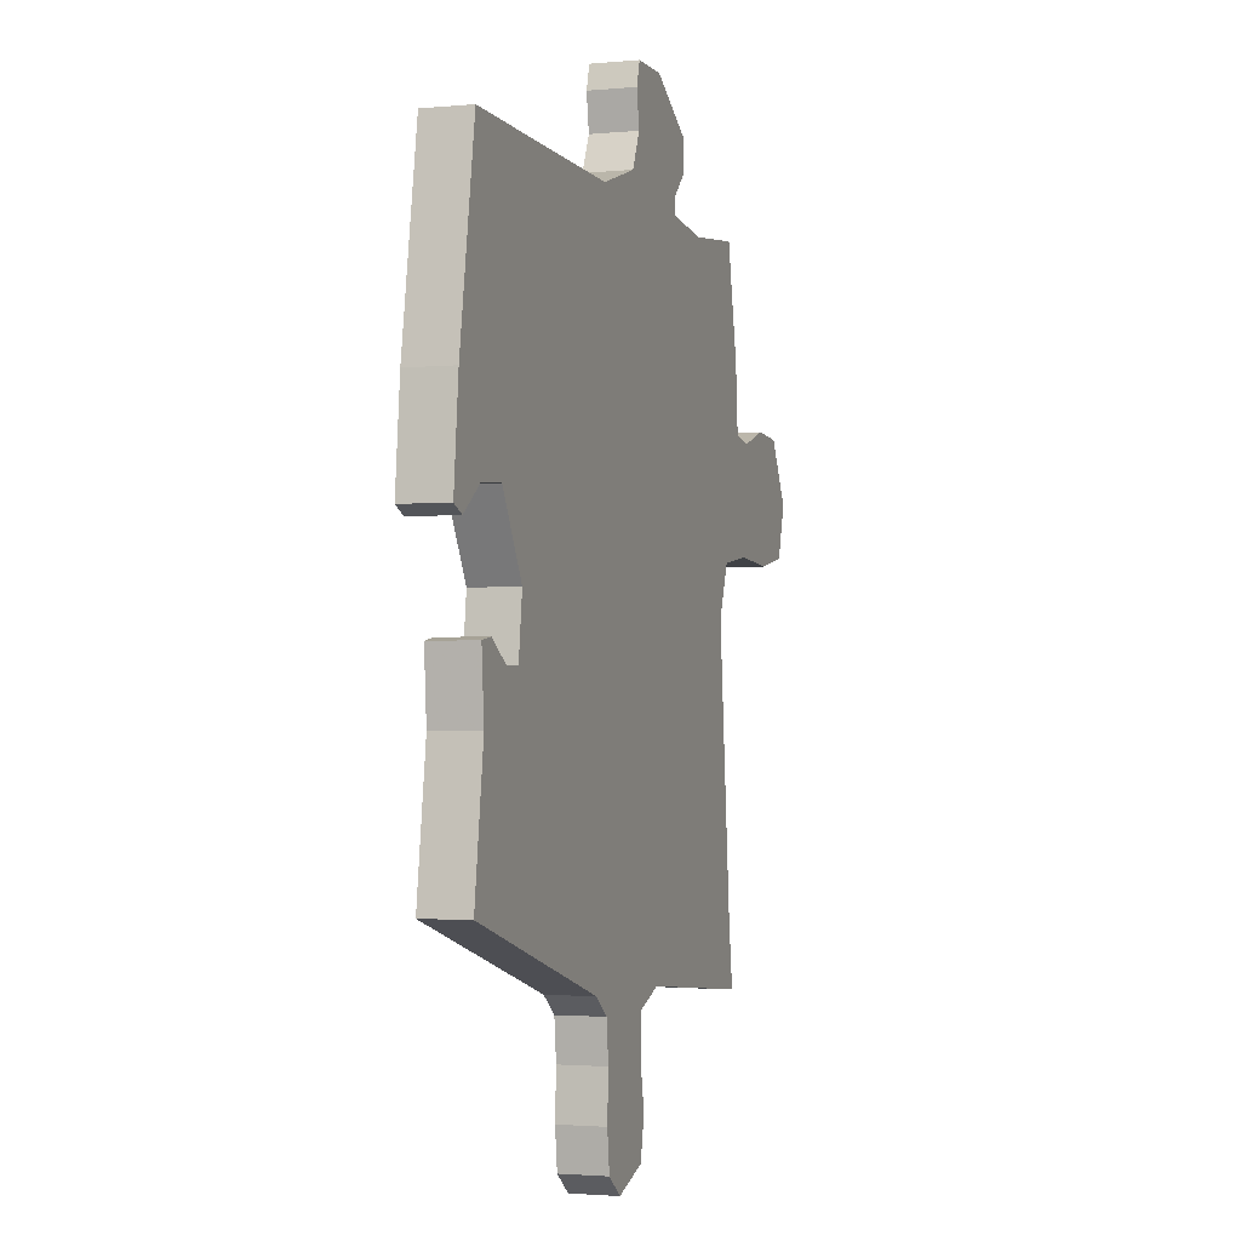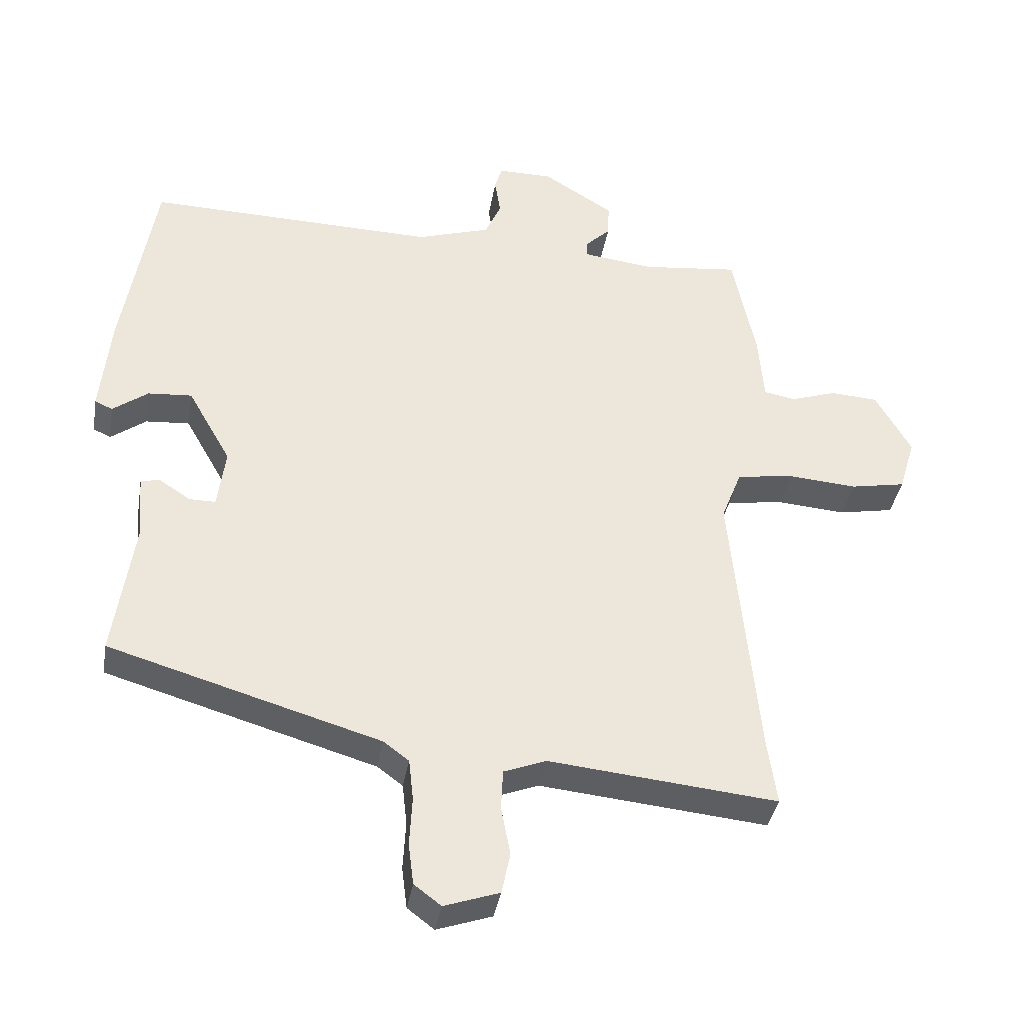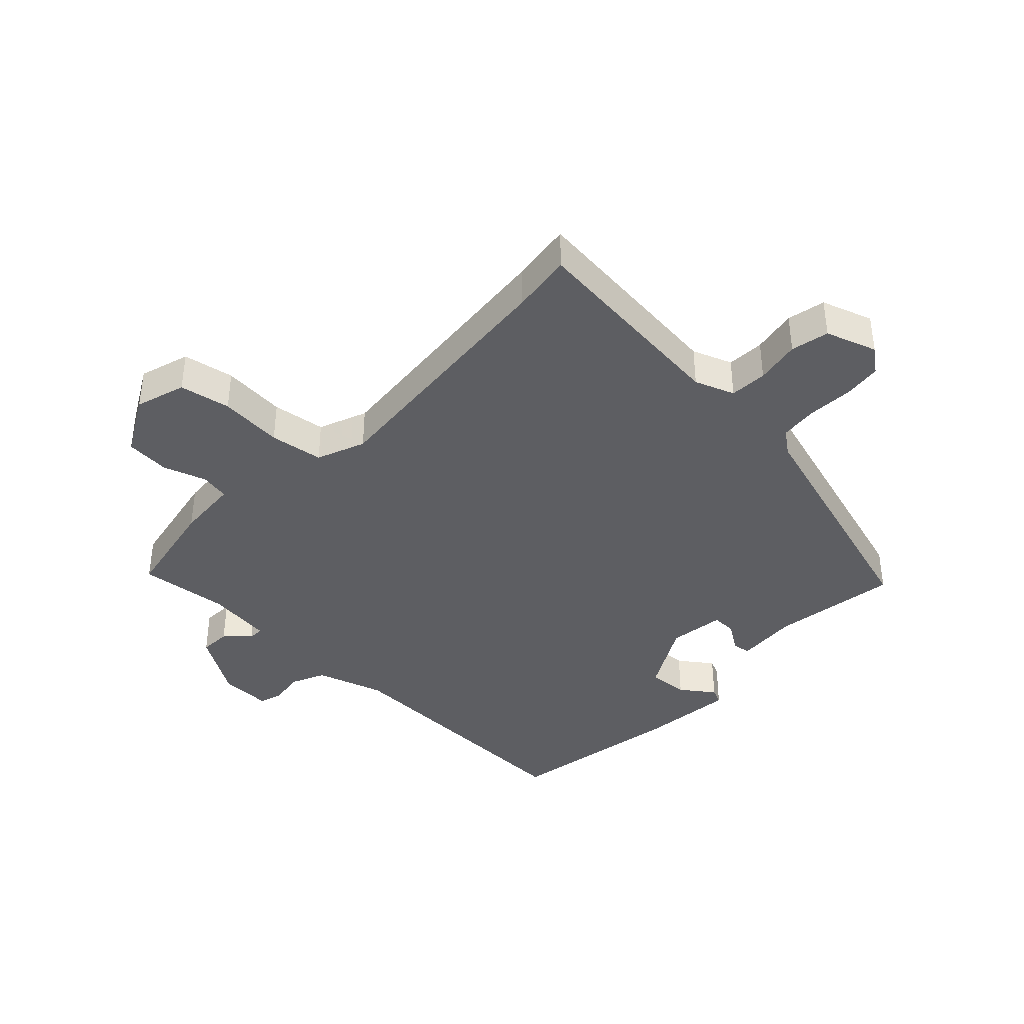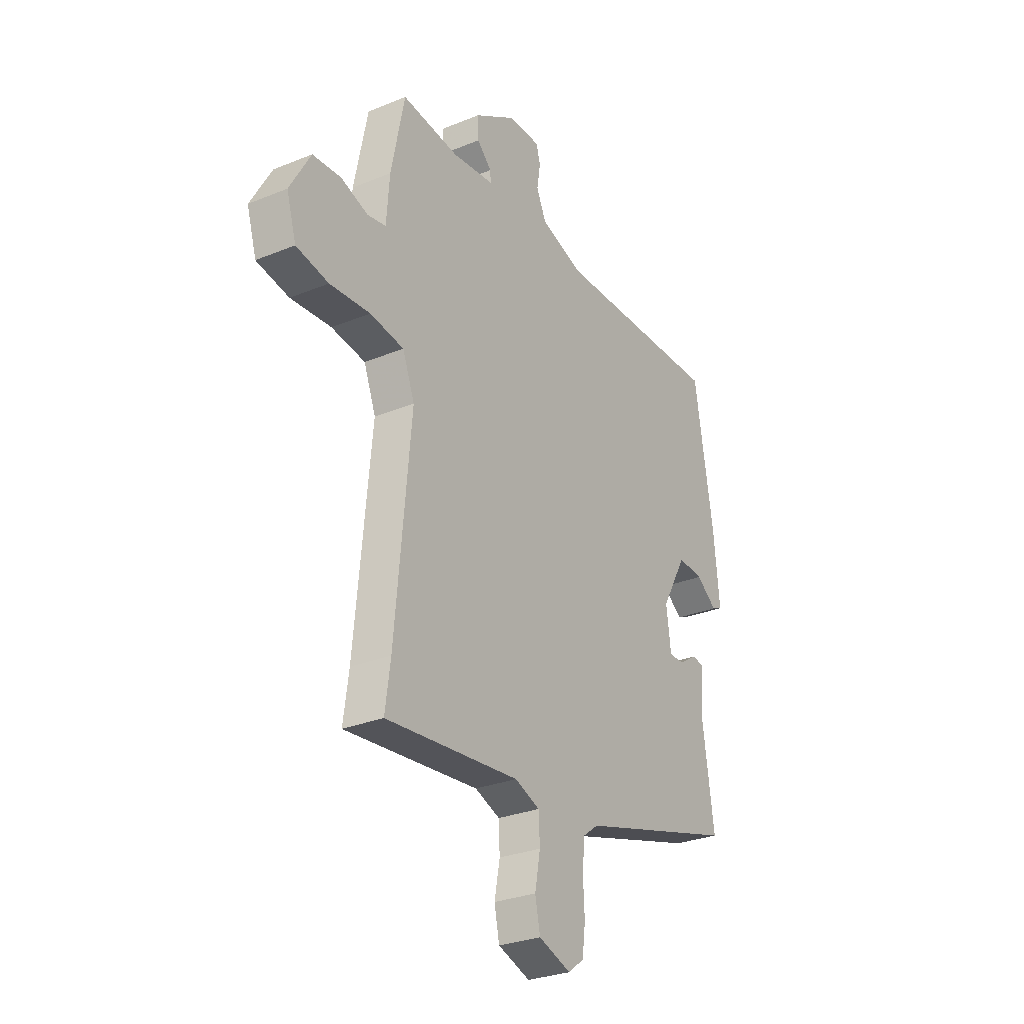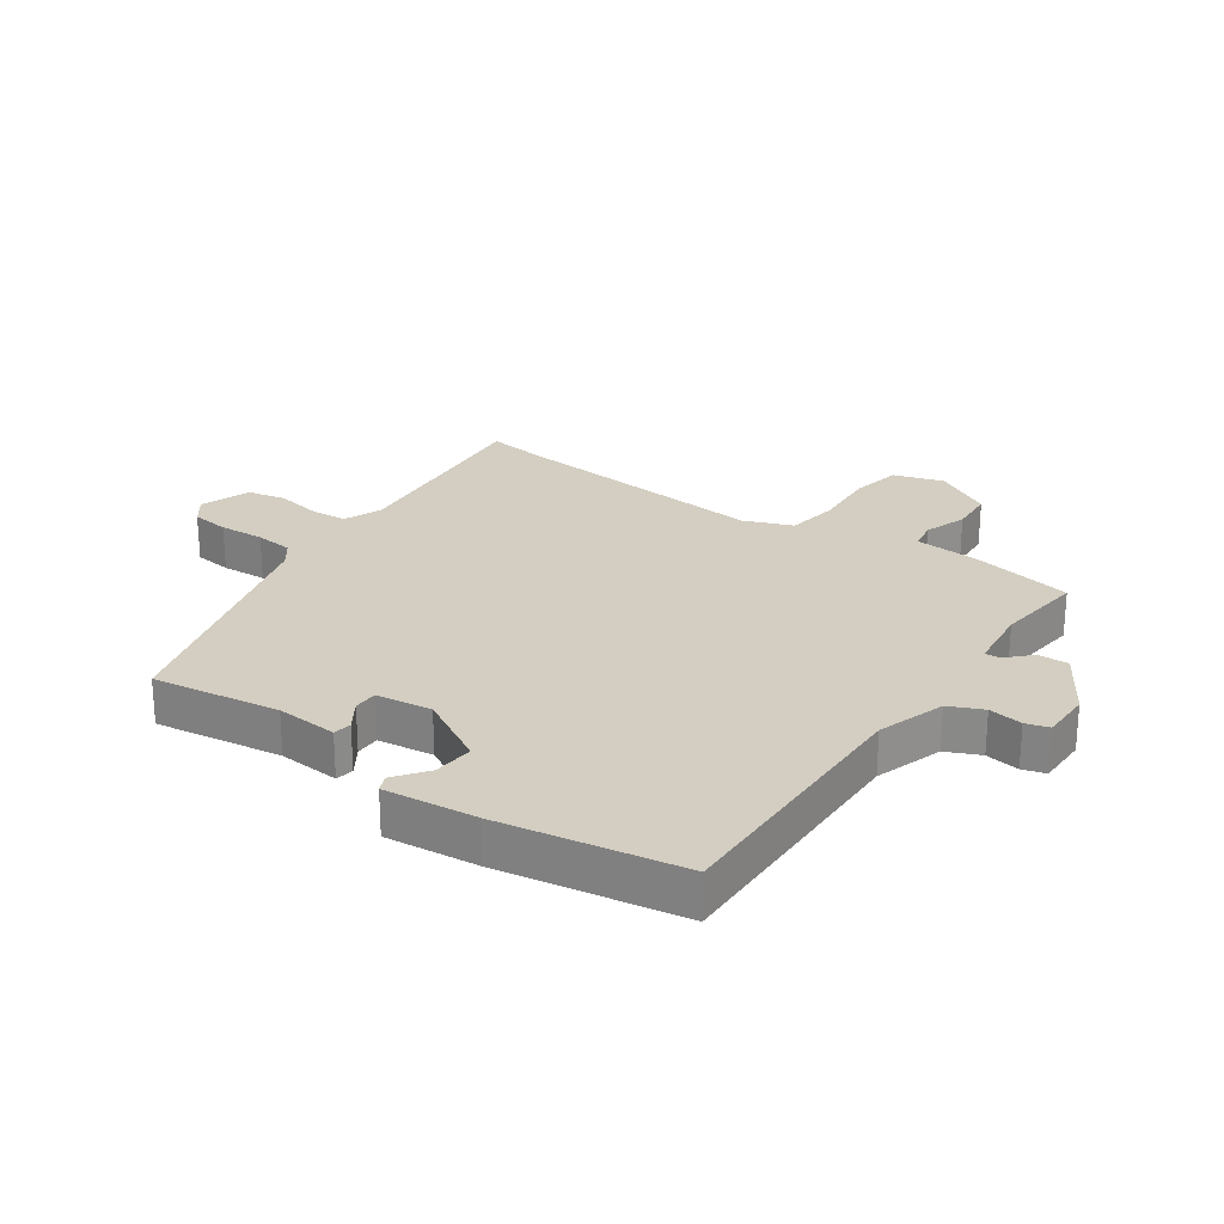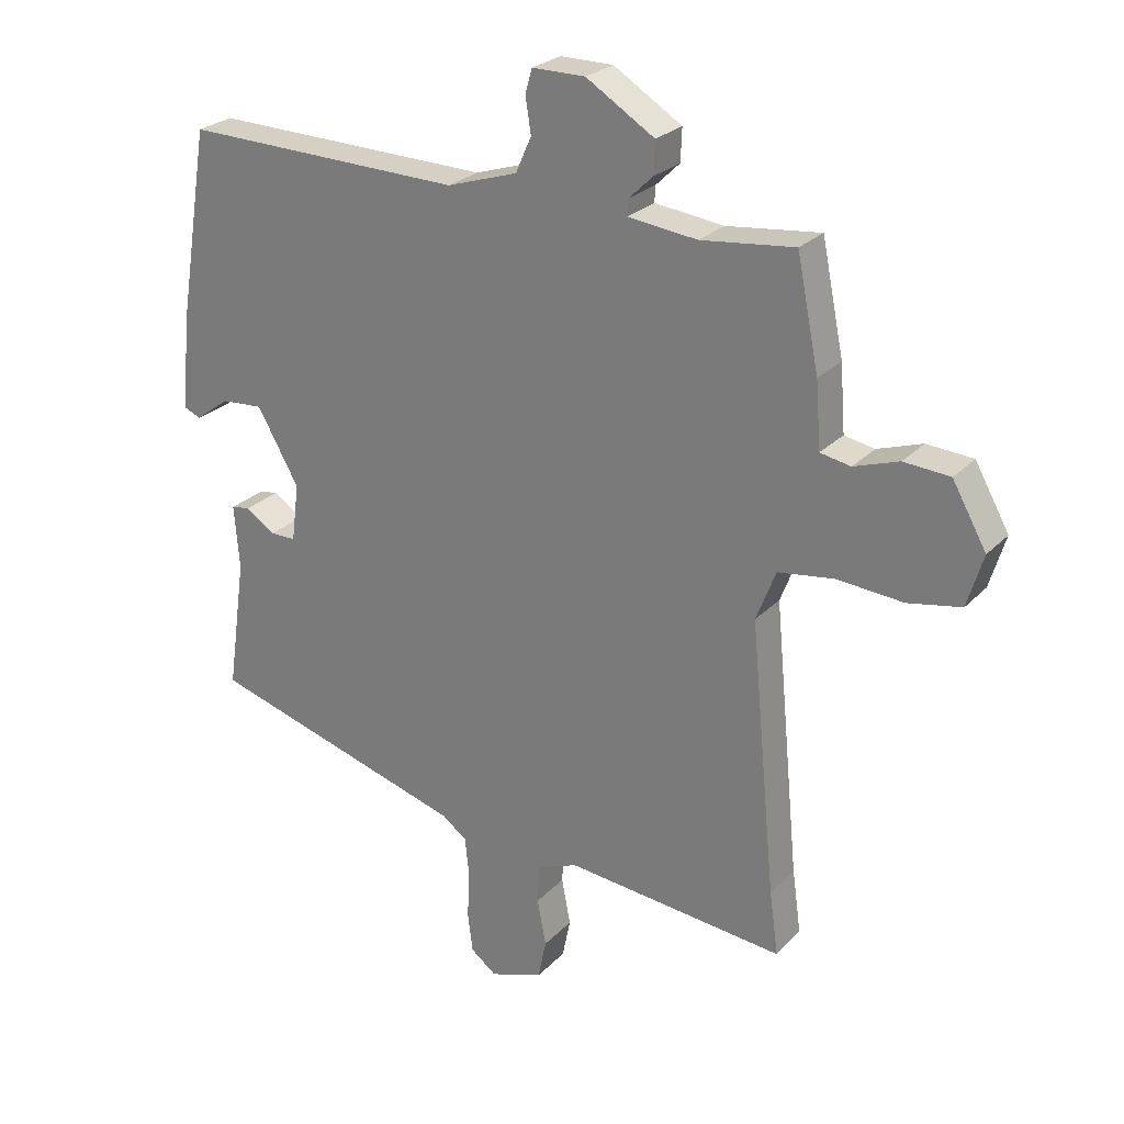
<metadata>
{"format":"obj","ext":"obj","renderer":"f3d","projection":"perspective","resolution":1024,"background":"white","views":[{"elev":-2.0,"azim":-71.2,"up":"+Z"},{"elev":-37.9,"azim":-9.6,"up":"+Z"},{"elev":-39.4,"azim":136.0,"up":"+Y"},{"elev":-28.9,"azim":121.3,"up":"+Z"},{"elev":24.9,"azim":-55.0,"up":"+Y"},{"elev":25.5,"azim":32.7,"up":"+Z"}]}
</metadata>
<code>
v 0.5 0.07 0.498
v 0.535 0.07 0.326
v 0.543 0.07 0.222
v 0.591 0.07 0.213
v 0.662 0.07 0.237
v 0.735 0.07 0.232
v 0.789 0.07 0.136
v 0.764 0.07 0.053
v 0.68 0.07 0.037
v 0.575 0.07 0.045
v 0.487 0.07 0.032
v 0.456 0.07 -0.048
v 0.497 0.07 -0.479
v 0.511 0.07 -0.579
v 0.163 0.07 -0.545
v 0.098 0.07 -0.57
v 0.095 0.07 -0.632
v 0.109 0.07 -0.706
v 0.096 0.07 -0.769
v 0.012 0.07 -0.798
v -0.029 0.07 -0.767
v -0.037 0.07 -0.704
v -0.033 0.07 -0.629
v -0.04 0.07 -0.566
v -0.079 0.07 -0.537
v -0.492 0.07 -0.416
v -0.462 0.07 -0.206
v -0.47 0.07 -0.104
v -0.44 0.07 -0.099
v -0.393 0.07 -0.13
v -0.353 0.07 -0.13
v -0.341 0.07 -0.038
v -0.407 0.07 0.078
v -0.474 0.07 0.073
v -0.528 0.07 0.033
v -0.555 0.07 0.045
v -0.54 0.07 0.198
v -0.491 0.07 0.498
v -0.047 0.07 0.488
v 0.065 0.07 0.524
v 0.09 0.07 0.58
v 0.081 0.07 0.636
v 0.092 0.07 0.674
v 0.176 0.07 0.674
v 0.284 0.07 0.607
v 0.282 0.07 0.556
v 0.244 0.07 0.519
v 0.243 0.07 0.494
v 0.352 0.07 0.481
v 0.5 0 0.498
v 0.535 0 0.326
v 0.543 0 0.222
v 0.591 0 0.213
v 0.662 0 0.237
v 0.735 0 0.232
v 0.789 0 0.136
v 0.764 0 0.053
v 0.68 0 0.037
v 0.575 0 0.045
v 0.487 0 0.032
v 0.456 0 -0.048
v 0.497 0 -0.479
v 0.511 0 -0.579
v 0.163 0 -0.545
v 0.098 0 -0.57
v 0.095 0 -0.632
v 0.109 0 -0.706
v 0.096 0 -0.769
v 0.012 0 -0.798
v -0.029 0 -0.767
v -0.037 0 -0.704
v -0.033 0 -0.629
v -0.04 0 -0.566
v -0.079 0 -0.537
v -0.492 0 -0.416
v -0.462 0 -0.206
v -0.47 0 -0.104
v -0.44 0 -0.099
v -0.393 0 -0.13
v -0.353 0 -0.13
v -0.341 0 -0.038
v -0.407 0 0.078
v -0.474 0 0.073
v -0.528 0 0.033
v -0.555 0 0.045
v -0.54 0 0.198
v -0.491 0 0.498
v -0.047 0 0.488
v 0.065 0 0.524
v 0.09 0 0.58
v 0.081 0 0.636
v 0.092 0 0.674
v 0.176 0 0.674
v 0.284 0 0.607
v 0.282 0 0.556
v 0.244 0 0.519
v 0.243 0 0.494
v 0.352 0 0.481
f 45 46 47
f 44 45 47
f 43 44 47
f 42 43 47
f 41 42 47
f 40 41 47 48
f 39 40 48
f 37 38 39
f 36 37 39
f 35 36 39
f 34 35 39
f 39 48 49
f 34 39 49
f 33 34 49
f 27 28 29 30
f 27 30 31
f 26 27 31
f 25 26 31
f 24 25 31 32
f 21 22 23
f 20 21 23
f 19 20 23
f 18 19 23
f 17 18 23
f 16 17 23 24
f 1 2 3
f 49 1 3
f 33 49 3
f 32 33 3
f 24 32 3
f 16 24 3
f 15 16 3
f 8 9 10
f 7 8 10
f 6 7 10
f 5 6 10
f 4 5 10
f 4 10 11
f 3 4 11
f 15 3 11 12
f 13 14 15
f 12 13 15
f 96 95 94
f 96 94 93
f 96 93 92
f 96 92 91
f 96 91 90
f 97 96 90 89
f 97 89 88
f 88 87 86
f 88 86 85
f 88 85 84
f 88 84 83
f 98 97 88
f 98 88 83
f 98 83 82
f 79 78 77 76
f 80 79 76
f 80 76 75
f 80 75 74
f 81 80 74 73
f 72 71 70
f 72 70 69
f 72 69 68
f 72 68 67
f 72 67 66
f 73 72 66 65
f 52 51 50
f 52 50 98
f 52 98 82
f 52 82 81
f 52 81 73
f 52 73 65
f 52 65 64
f 59 58 57
f 59 57 56
f 59 56 55
f 59 55 54
f 59 54 53
f 60 59 53
f 60 53 52
f 61 60 52 64
f 64 63 62
f 64 62 61
f 1 50 51 2
f 2 51 52 3
f 3 52 53 4
f 4 53 54 5
f 5 54 55 6
f 6 55 56 7
f 7 56 57 8
f 8 57 58 9
f 9 58 59 10
f 10 59 60 11
f 11 60 61 12
f 12 61 62 13
f 13 62 63 14
f 14 63 64 15
f 15 64 65 16
f 16 65 66 17
f 17 66 67 18
f 18 67 68 19
f 19 68 69 20
f 20 69 70 21
f 21 70 71 22
f 22 71 72 23
f 23 72 73 24
f 24 73 74 25
f 25 74 75 26
f 26 75 76 27
f 27 76 77 28
f 28 77 78 29
f 29 78 79 30
f 30 79 80 31
f 31 80 81 32
f 32 81 82 33
f 33 82 83 34
f 34 83 84 35
f 35 84 85 36
f 36 85 86 37
f 37 86 87 38
f 38 87 88 39
f 39 88 89 40
f 40 89 90 41
f 41 90 91 42
f 42 91 92 43
f 43 92 93 44
f 44 93 94 45
f 45 94 95 46
f 46 95 96 47
f 47 96 97 48
f 48 97 98 49
f 49 98 50 1

</code>
